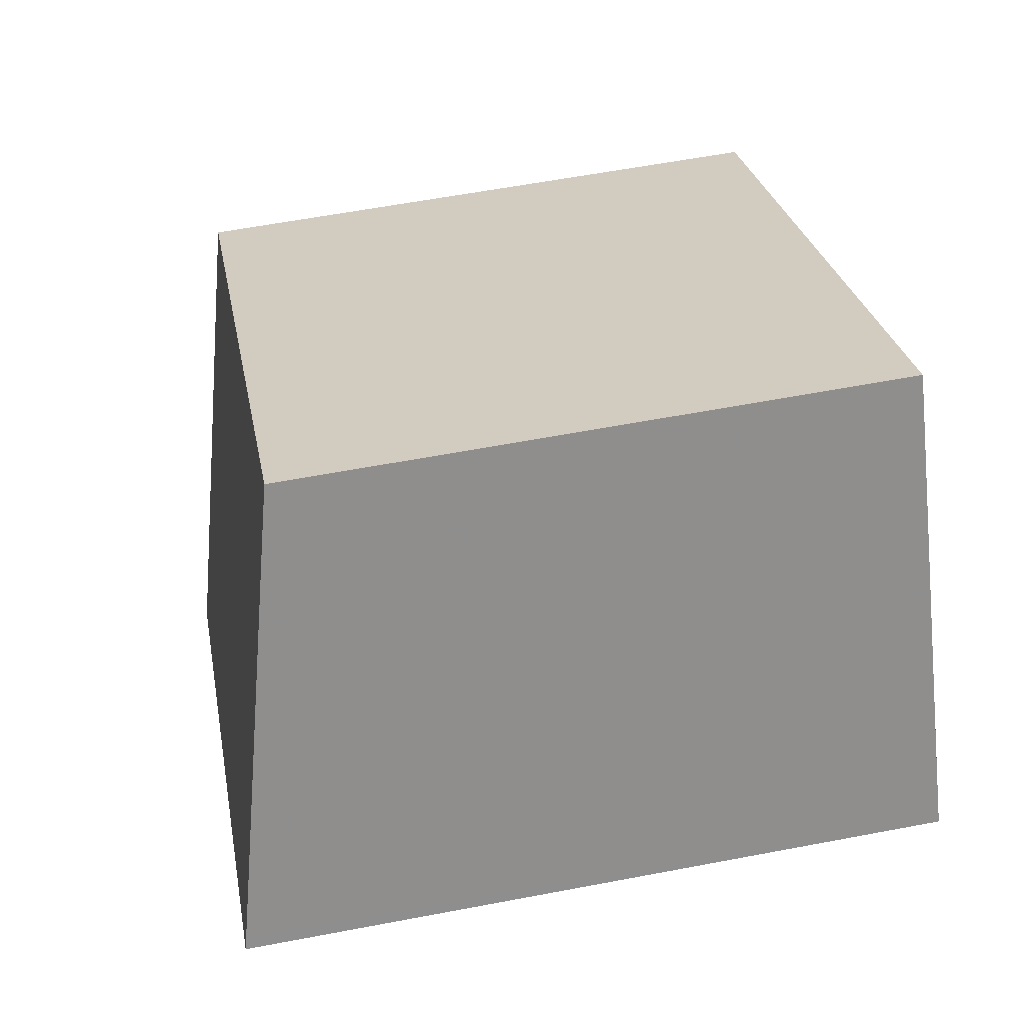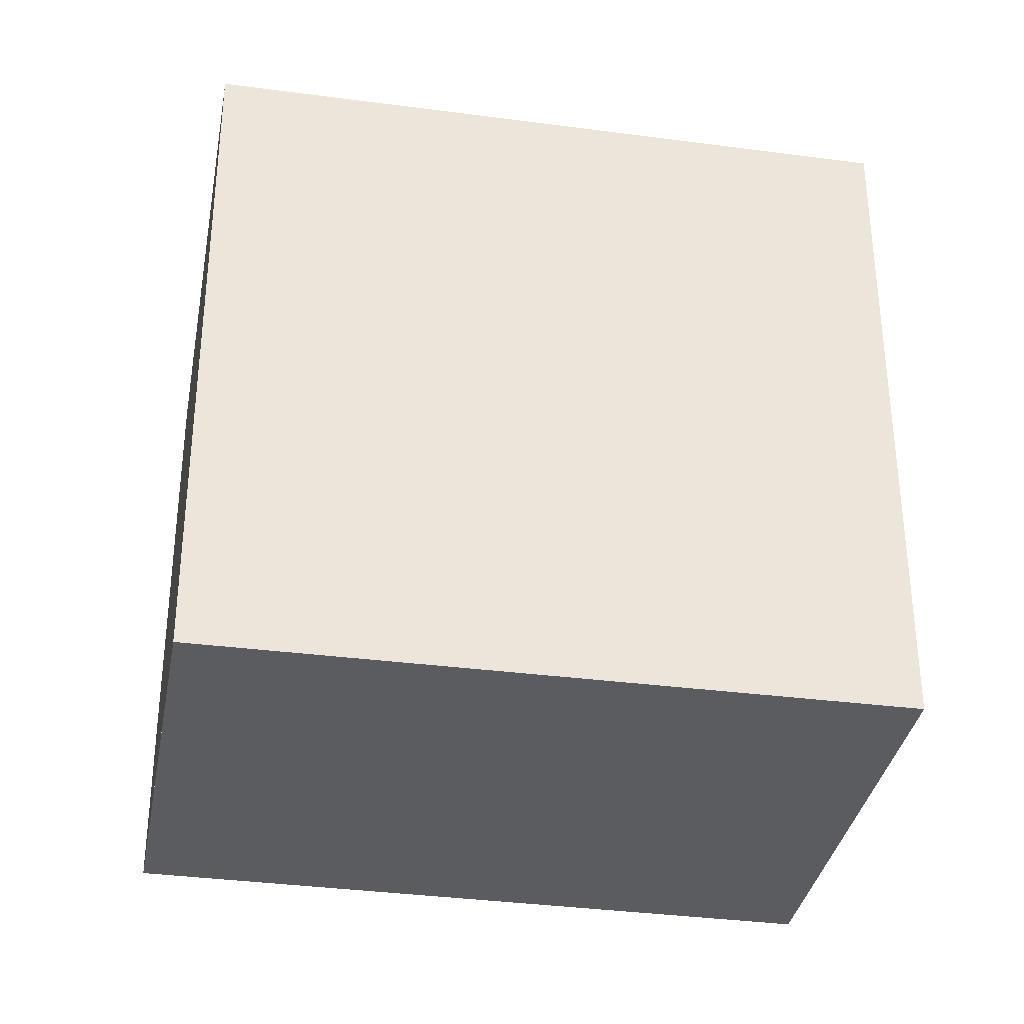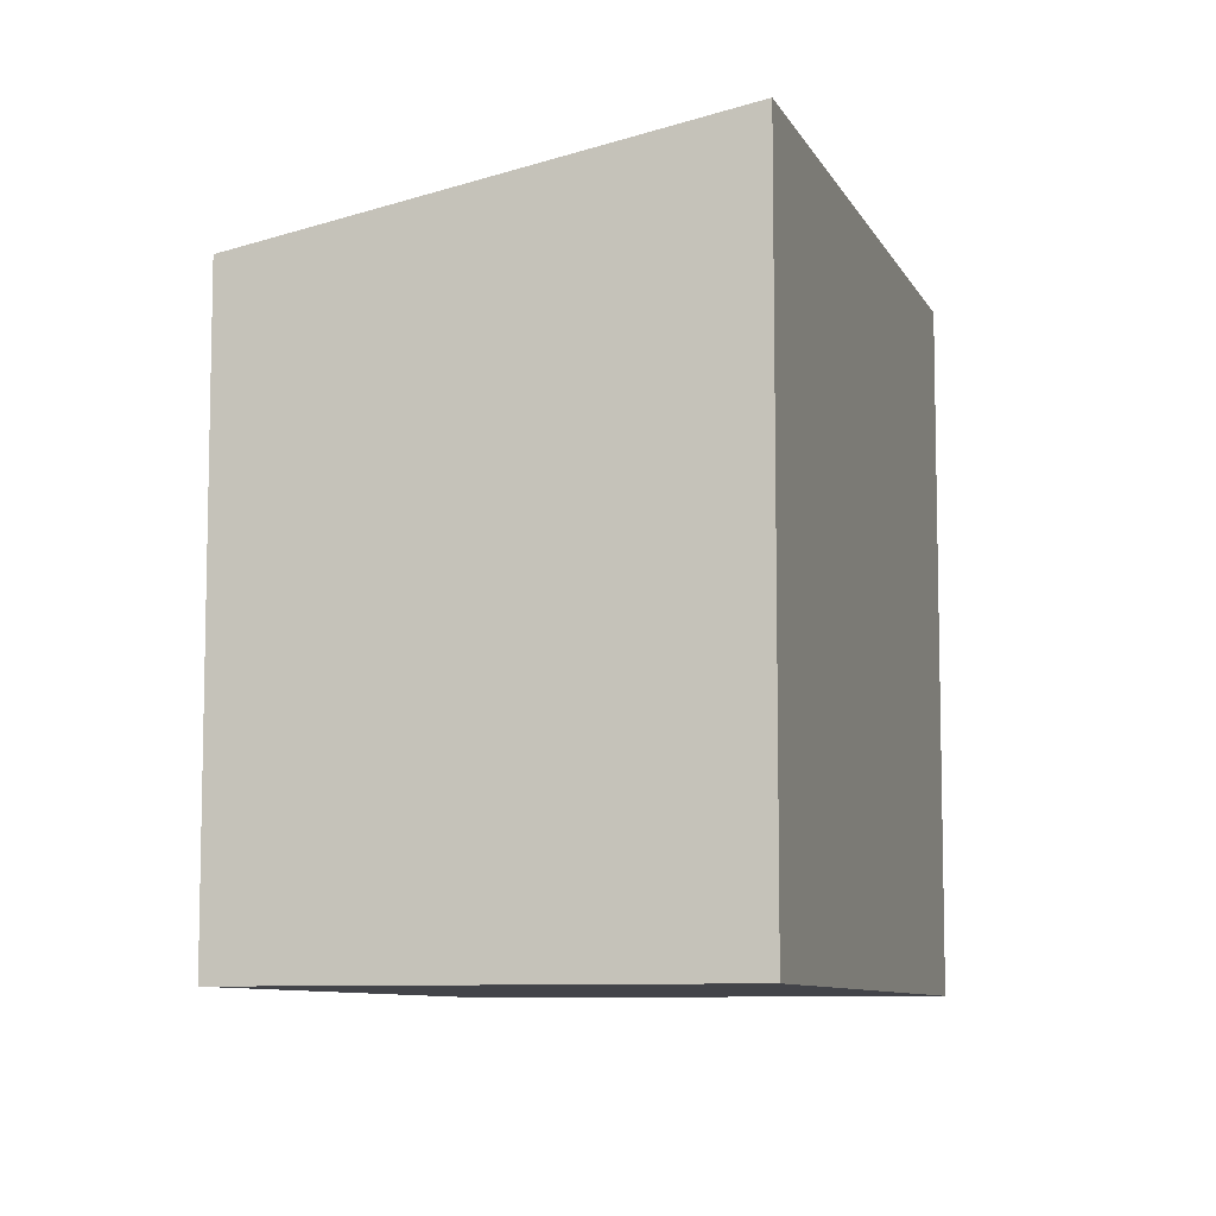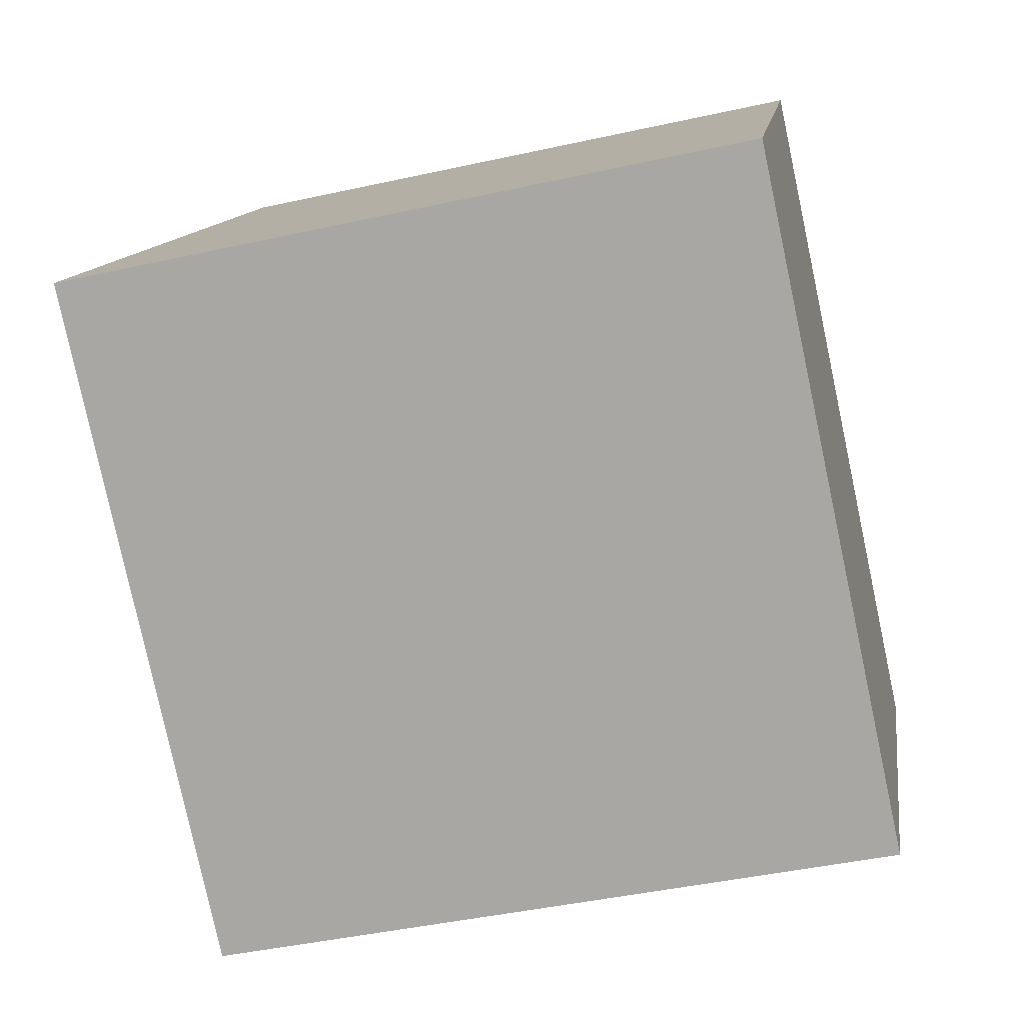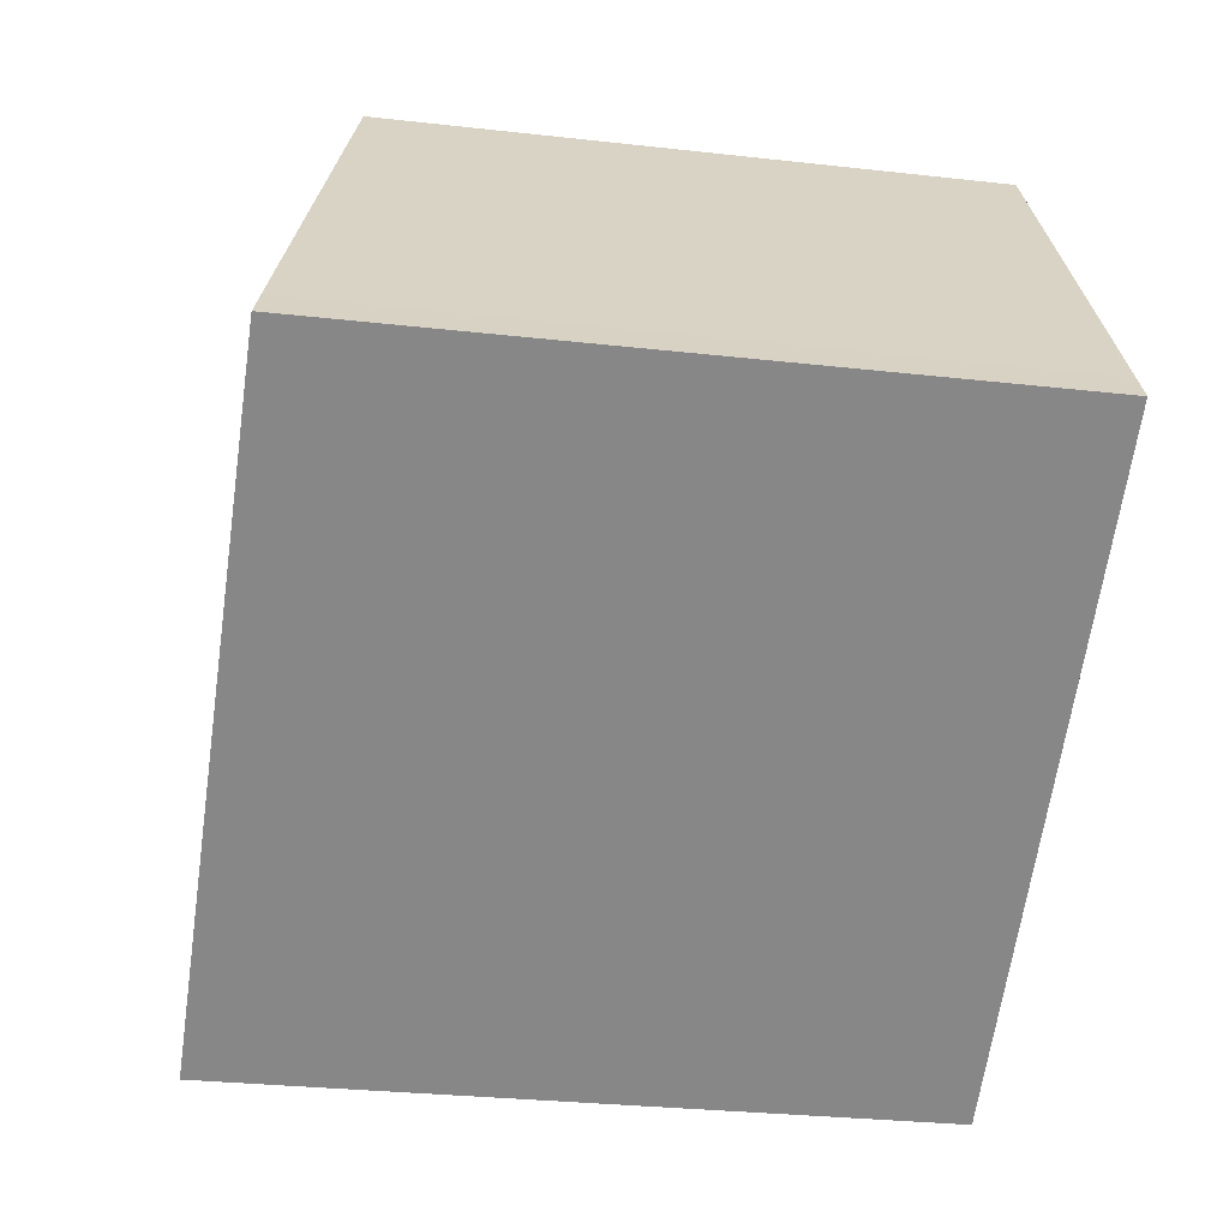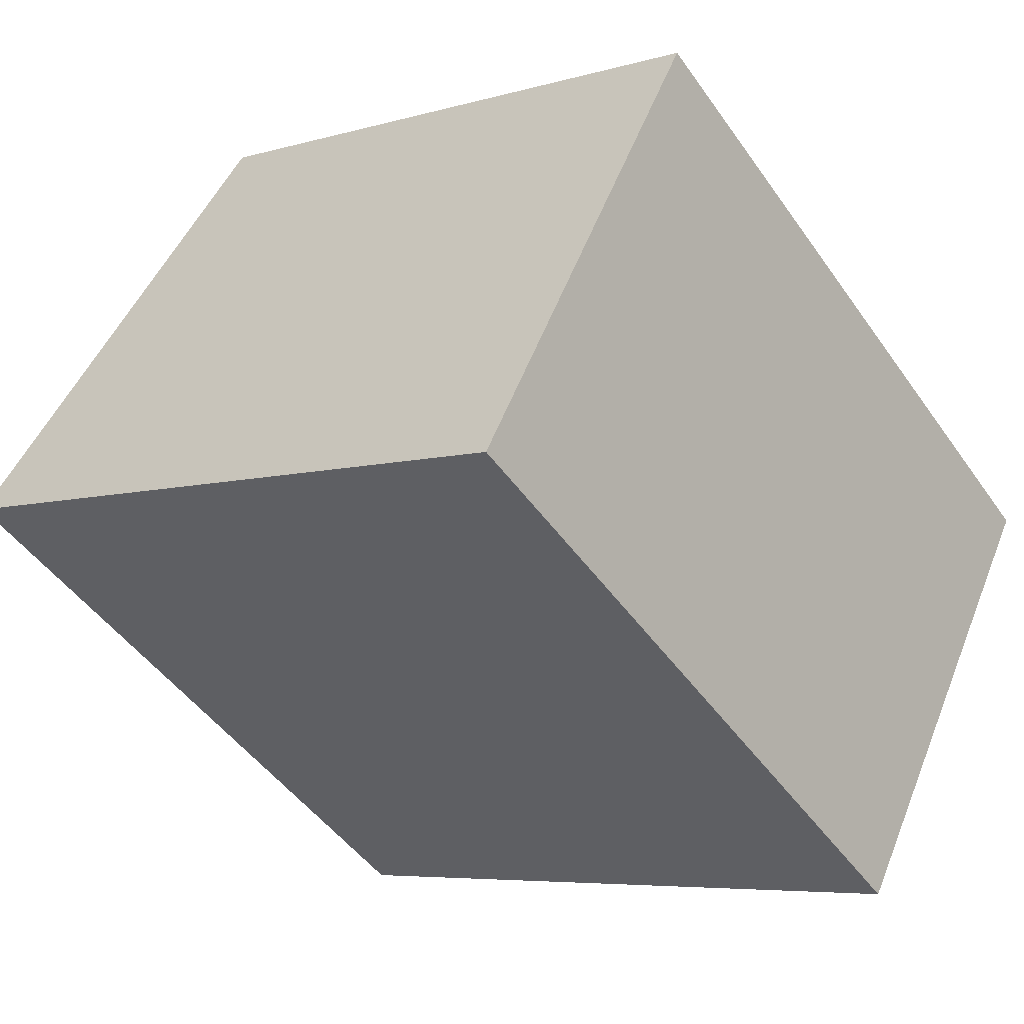
<metadata>
{"format":"obj","ext":"obj","renderer":"f3d","projection":"perspective","resolution":1024,"background":"white","views":[{"elev":59.4,"azim":78.9,"up":"+Y"},{"elev":-34.5,"azim":23.6,"up":"+Z"},{"elev":-8.5,"azim":-39.7,"up":"+Z"},{"elev":-43.8,"azim":104.6,"up":"+Y"},{"elev":-28.9,"azim":80.4,"up":"+Y"},{"elev":-6.0,"azim":131.4,"up":"+Y"}]}
</metadata>
<code>
v -351.7 -549.5 2.67
v -349.1 -547.8 2.656
v -347.9 -549.5 3.061
v -350.5 -551.2 3.07
v -349.1 -547.8 2.656
v -348 -549.4 3.031
v -348 -549.5 3.049
v -350.6 -551.2 3.063
v -349.1 -547.8 2.66
v -351.7 -549.5 2.674
v -351.7 -549.5 2.674
v -350.5 -551.2 3.063
v -351.7 -549.5 2.67
v -349.1 -547.8 2.66
v -350.5 -551.2 3.07
v -351.7 -549.5 2.67
v -351.7 -549.5 2.67
v -351.7 -549.5 0
v -351.7 -549.5 0
v -349.1 -547.8 2.66
v -349.1 -547.8 2.656
v -349.1 -547.8 0
v -349.1 -547.8 0
v -350.5 -551.2 3.07
v -347.9 -549.5 3.061
v -347.9 -549.5 0
v -350.5 -551.2 0
v -350.6 -551.2 3.063
v -350.5 -551.2 3.07
v -350.5 -551.2 0
v -350.6 -551.2 0
v -349.1 -547.8 2.656
v -349.1 -547.8 2.656
v -349.1 -547.8 0
v -349.1 -547.8 0
v -348 -549.5 3.049
v -348 -549.4 3.031
v -348 -549.4 0
v -348 -549.5 0
v -347.9 -549.5 3.061
v -348 -549.5 3.049
v -348 -549.5 0
v -347.9 -549.5 0
v -351.7 -549.5 2.674
v -350.6 -551.2 3.063
v -350.6 -551.2 0
v -351.7 -549.5 0
v -351.7 -549.5 2.67
v -351.7 -549.5 2.674
v -351.7 -549.5 0
v -351.7 -549.5 0
v -349.1 -547.8 2.656
v -351.7 -549.5 2.67
v -351.7 -549.5 0
v -349.1 -547.8 0
v -348 -549.4 3.031
v -349.1 -547.8 2.66
v -349.1 -547.8 0
v -348 -549.4 0
v -350.5 -551.2 3.07
v -350.5 -551.2 3.07
v -350.5 -551.2 0
v -350.5 -551.2 0
v -351.7 -549.5 0
v -349.1 -547.8 0
v -347.9 -549.5 0
v -350.5 -551.2 0
f 11 10 1 13
f 9 5 2 14
f 15 4 8 12
f 12 8 10 11
f 11 9 6 7 12
f 13 5 9 11
f 14 6 9
f 12 7 3 15
f 17 18 19 16
f 21 22 23 20
f 25 26 27 24
f 29 30 31 28
f 33 34 35 32
f 37 38 39 36
f 41 42 43 40
f 45 46 47 44
f 49 50 51 48
f 53 54 55 52
f 57 58 59 56
f 61 62 63 60
f 65 66 67 64

</code>
